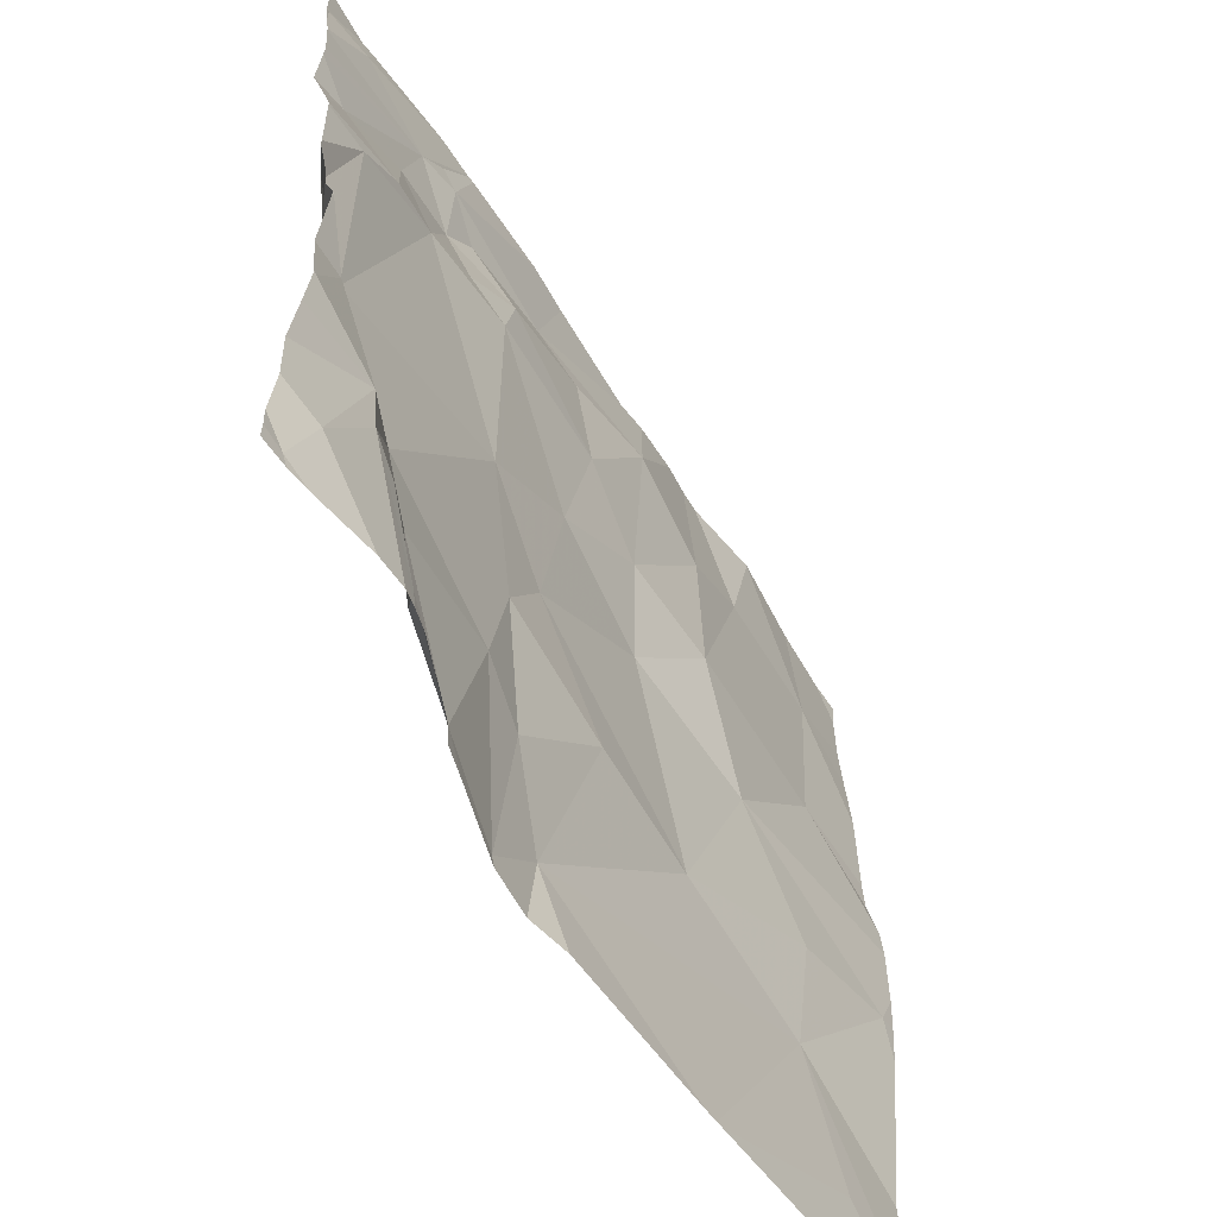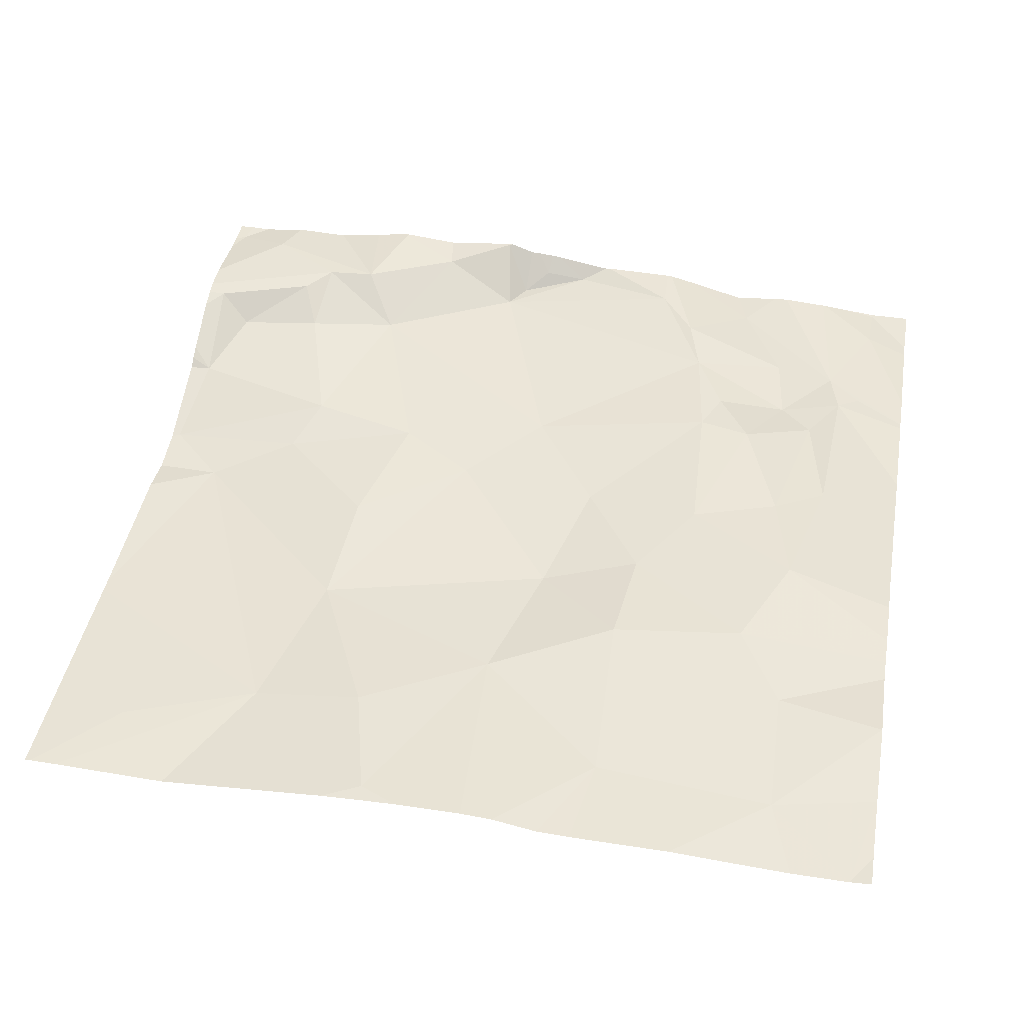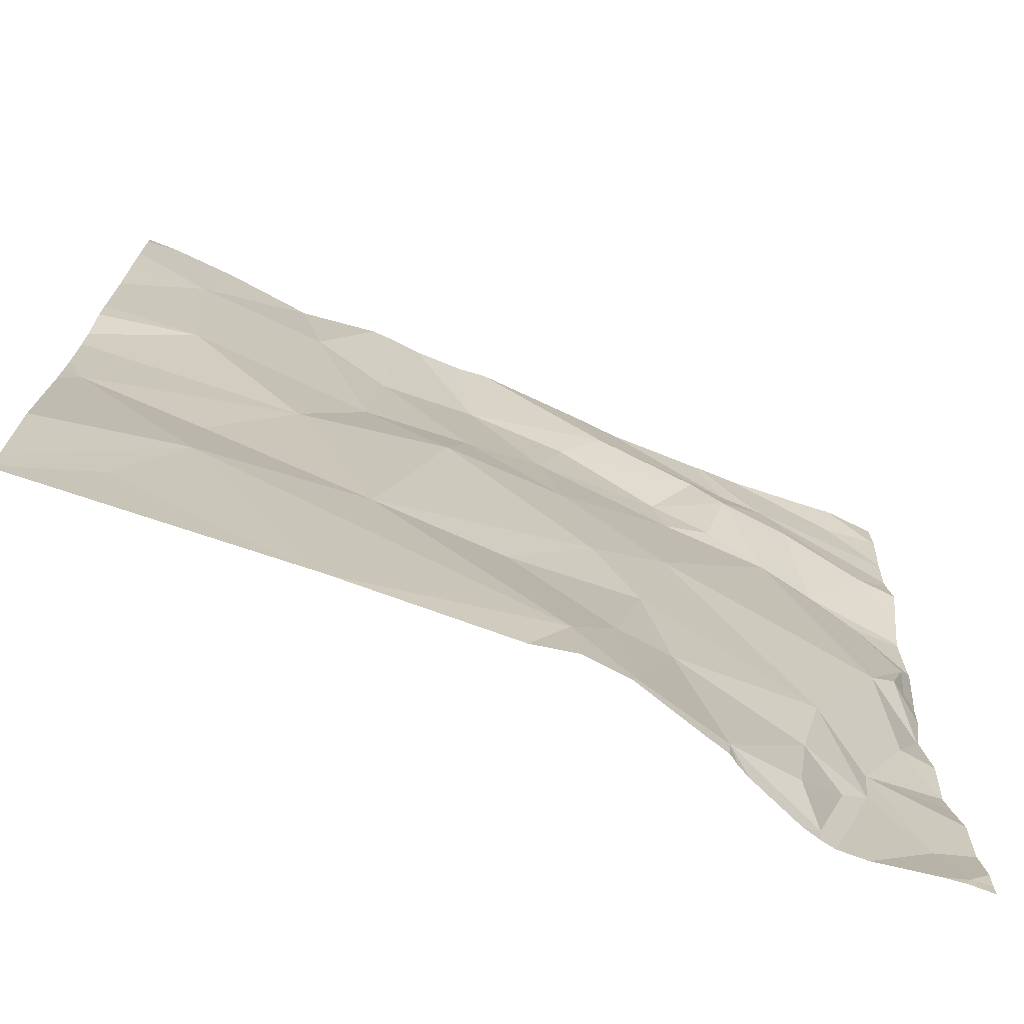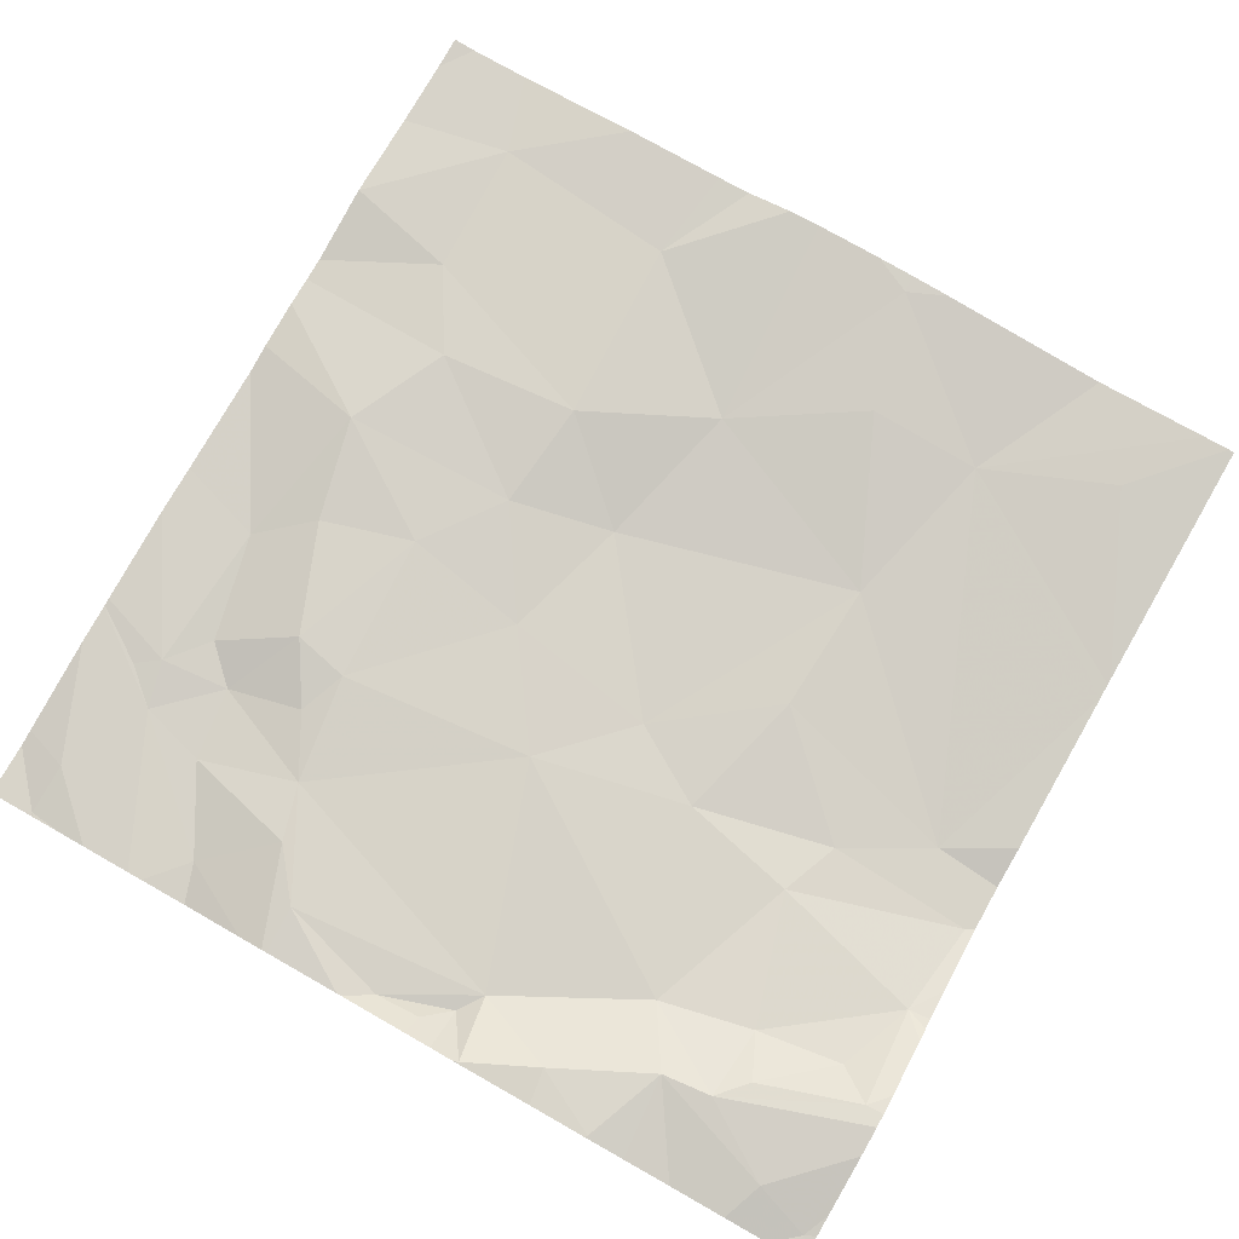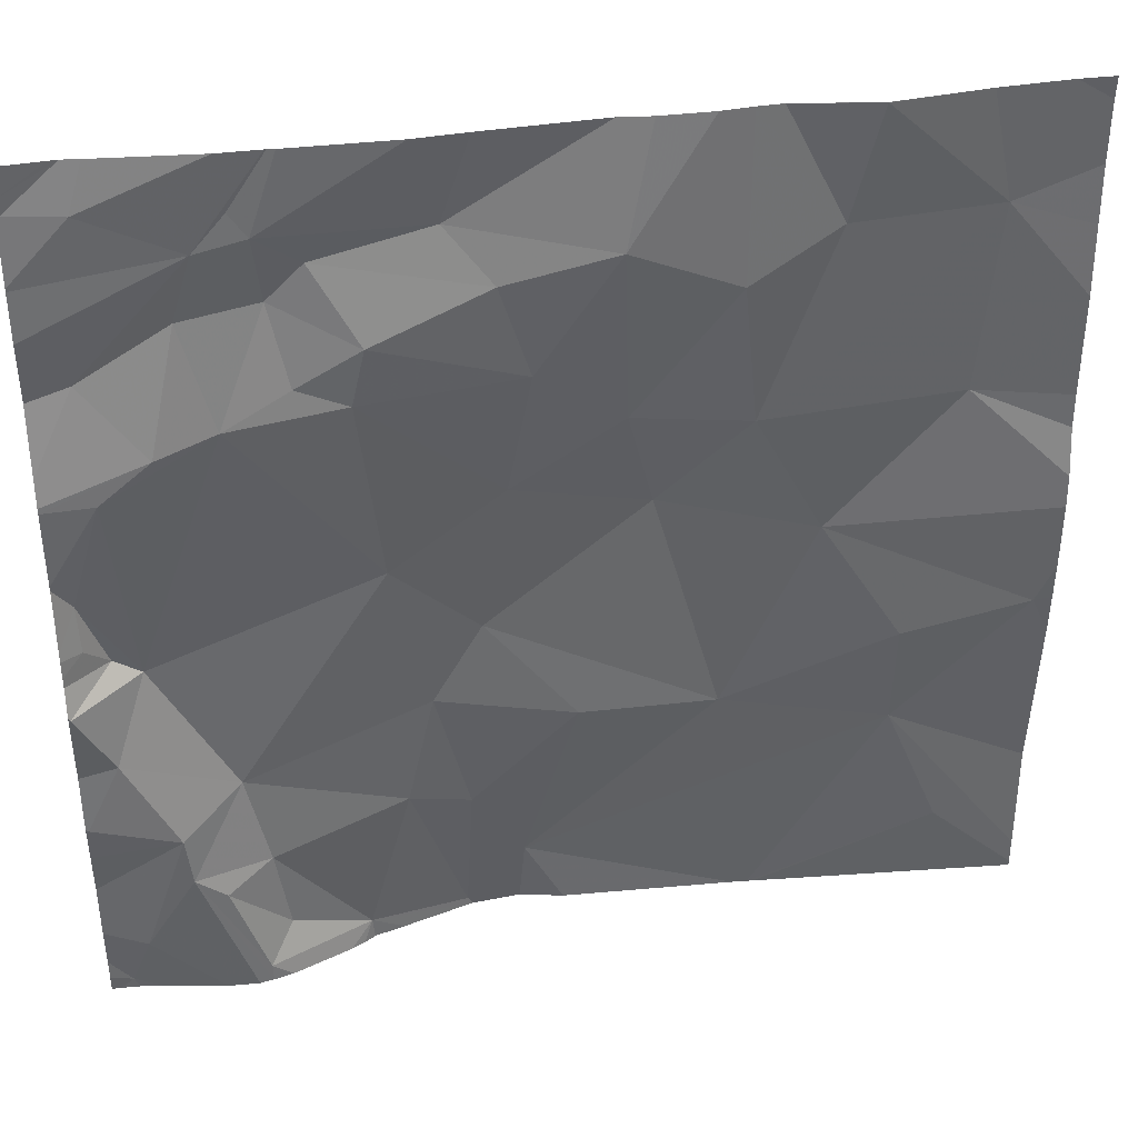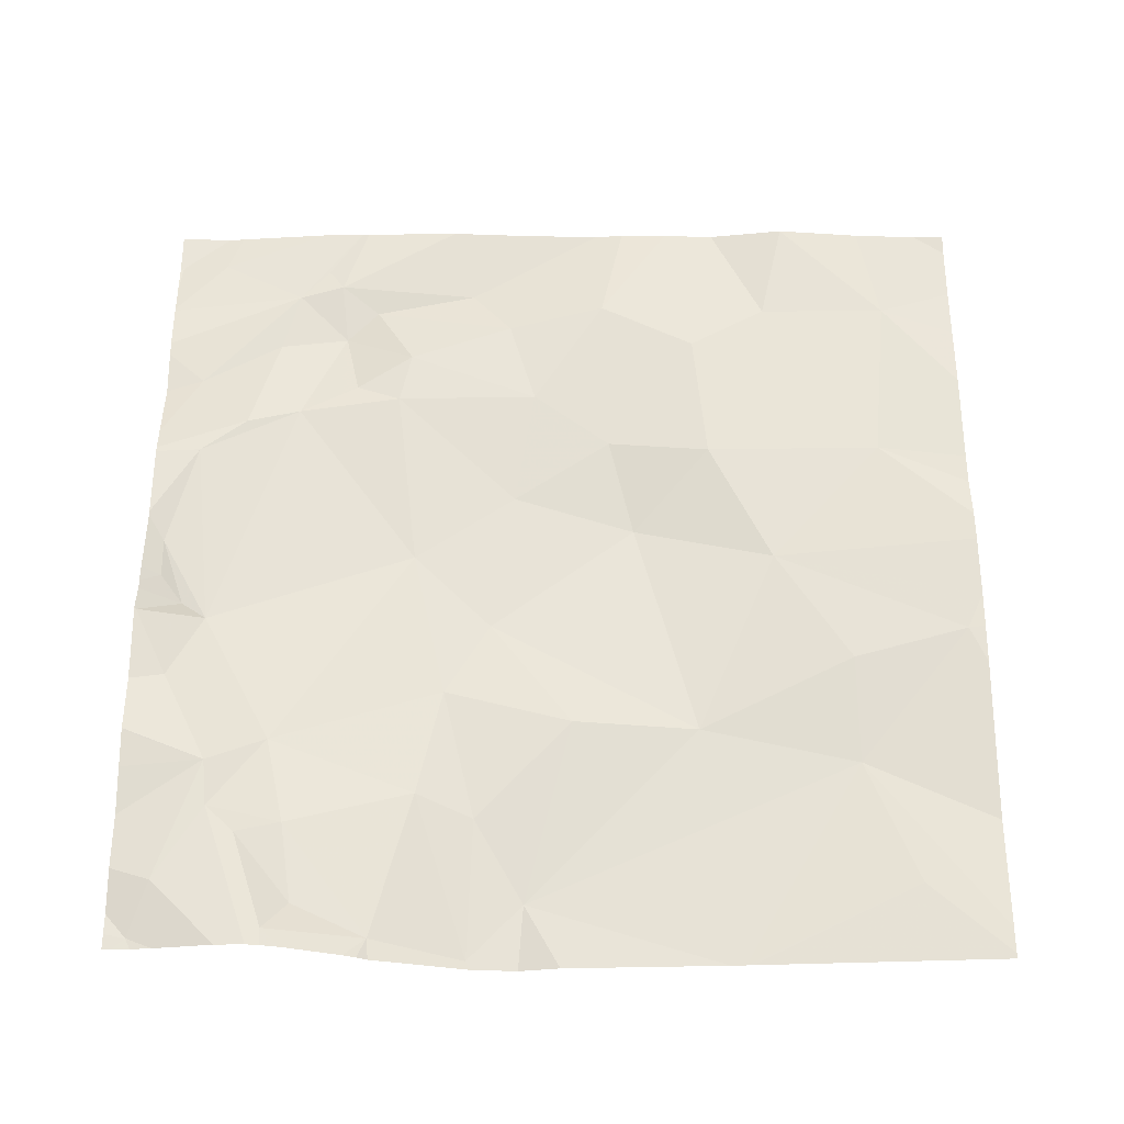
<metadata>
{"format":"obj","ext":"obj","renderer":"f3d","projection":"perspective","resolution":1024,"background":"white","views":[{"elev":-59.4,"azim":-58.2,"up":"+Y"},{"elev":46.0,"azim":99.8,"up":"+Z"},{"elev":-72.7,"azim":156.9,"up":"+Y"},{"elev":78.8,"azim":-60.5,"up":"+Z"},{"elev":39.8,"azim":-9.3,"up":"+Y"},{"elev":60.1,"azim":0.1,"up":"+Z"}]}
</metadata>
<code>
v -121.2 232.5 483.2
v -121 232.6 483.2
v -120.2 234.4 483.2
v -120 234.2 483.2
v -121.9 232.5 483.3
v -121.4 232.5 483.2
v -120.4 234.4 483.2
v -120.7 234.4 483.2
v -121.4 232.5 483.2
v -121.6 232.5 483.3
v -120.9 234.4 483.2
v -121.1 234.4 483.2
v -121.5 234.4 483.2
v -121.8 232.6 483.3
v -121.2 232.5 483.2
v -121.1 232.5 483.1
v -120 234.4 483.2
v -121.5 234.4 483.2
v -121.5 232.6 483.2
v -120.2 232.6 483.2
v -120.3 232.9 483.2
v -120 234.3 483.2
v -121.7 232.9 483.3
v -121.7 232.8 483.3
v -121.2 232.8 483.2
v -121.3 232.8 483.2
v -121.6 232.8 483.2
v -120 234.1 483.2
v -121.7 232.7 483.3
v -121.6 233 483.2
v -121.8 233.1 483.3
v -121.8 233.3 483.2
v -121.7 233.8 483.3
v -121.6 233.8 483.2
v -121.8 233.7 483.3
v -121.9 232.5 483.3
v -120 233.2 483.3
v -121.9 232.5 483.3
v -120 233.5 483.3
v -120 233.1 483.2
v -121.4 232.5 483.2
v -121.3 232.5 483.2
v -121.9 233.5 483.2
v -120 233.6 483.2
v -120 233.5 483.3
v -120 233.3 483.3
v -121.9 233.4 483.3
v -121.4 233.9 483.2
v -121.3 234 483.2
v -121 233.9 483.2
v -120.2 234.1 483.2
v -121.5 234.1 483.2
v -121.5 233.9 483.2
v -121.8 233.9 483.2
v -121.6 234 483.2
v -121.4 234.1 483.2
v -121.1 234.1 483.2
v -121.6 232.5 483.3
v -121.8 233.3 483.2
v -121.9 232.9 483.3
v -120 233.7 483.2
v -121.3 233.4 483.2
v -120.7 233 483.2
v -120.9 233 483.2
v -121.1 233.3 483.2
v -121.2 233.1 483.2
v -121.9 233.2 483.3
v -120 233.9 483.2
v -120 233.2 483.3
v -121.1 233.6 483.2
v -120.8 233.5 483.2
v -120.9 233.7 483.2
v -120.9 234.1 483.2
v -120.6 234 483.2
v -120.2 233.7 483.2
v -120 232.5 483.2
v -120.6 233.7 483.2
v -120.5 234.1 483.2
v -121.6 234.2 483.2
v -120.5 233.4 483.2
v -120.3 233.2 483.2
v -120.4 234.4 483.2
v -121.5 234.2 483.2
v -121.8 234.3 483.2
v -121.2 234.2 483.2
v -121.9 234.3 483.2
v -120.4 234.4 483.2
v -120 232.5 483.2
v -121.4 232.5 483.2
v -121.5 234.2 483.2
v -120 232.8 483.2
v -121.5 232.5 483.3
v -120.8 234.4 483.2
v -121.9 232.5 483.3
v -121.4 234.4 483.2
v -121.9 232.5 483.3
v -121.9 232.6 483.3
v -121.9 232.8 483.3
v -121.9 233.5 483.3
v -121.9 233.5 483.3
v -121.9 233.4 483.3
v -121.9 233.4 483.3
v -121.9 233.7 483.3
v -121.9 233.7 483.3
v -121.9 233.8 483.2
v -121.9 233.9 483.2
v -121.9 234 483.2
v -121.9 233.1 483.3
v -121.9 233 483.3
v -121.9 233.3 483.3
v -121.9 233.3 483.3
v -121.9 232.9 483.3
v -121.9 233.2 483.3
v -121.9 233.3 483.3
v -121.9 232.9 483.3
v -121.9 233.2 483.3
v -121.9 233.2 483.3
v -121.9 234 483.2
v -121.9 234.1 483.2
v -121.9 234.1 483.2
v -121.9 234.3 483.2
v -121.9 234.3 483.2
v -121.9 234.3 483.2
v -121.9 234.2 483.2
v -121.7 232.5 483.3
v -121.8 232.5 483.3
v -121 232.5 483.2
v -120.6 232.5 483.2
v -120.6 232.5 483.2
v -120.6 232.5 483.2
v -121.6 232.5 483.3
v -120.3 232.5 483.2
v -121.9 232.5 483.3
v -120 232.5 483.2
v -121.2 234.4 483.2
v -120.6 234.4 483.2
v -121.8 234.4 483.2
v -120.6 234.4 483.2
v -121.8 234.4 483.2
v -121.6 234.4 483.2
v -120.4 234.4 483.2
v -120.1 234.4 483.2
v -121.8 234.4 483.2
v -121.9 234.4 483.2
f 16 1 15
f 138 78 82
f 137 86 84
f 136 74 78
f 9 10 92
f 125 5 126
f 15 9 42
f 9 19 10
f 135 83 12
f 20 21 129
f 97 23 98
f 58 24 131
f 2 25 1
f 9 1 26
f 24 14 125
f 96 14 97
f 88 20 76
f 19 9 27
f 10 19 29
f 21 2 128
f 87 82 7
f 31 30 32
f 34 33 35
f 43 35 99
f 35 43 32
f 47 43 101
f 139 84 140
f 49 48 50
f 125 14 5
f 49 52 53
f 103 33 104
f 55 54 33
f 134 76 132
f 104 54 105
f 13 79 18
f 56 52 49
f 32 34 35
f 50 57 49
f 132 76 130
f 43 47 59
f 60 31 108
f 32 30 62
f 64 63 65
f 59 47 110
f 30 26 66
f 66 62 30
f 24 23 14
f 29 19 27
f 29 24 10
f 131 24 125
f 31 23 30
f 108 67 113
f 67 59 111
f 1 25 26
f 32 59 67
f 23 60 112
f 24 29 27
f 31 32 67
f 18 90 95
f 23 31 60
f 95 83 135
f 30 24 27
f 23 24 30
f 2 63 64
f 6 9 92
f 63 2 21
f 70 65 71
f 53 48 49
f 48 62 70
f 52 34 53
f 50 72 73
f 73 72 74
f 130 20 129
f 68 75 61
f 59 32 43
f 52 55 34
f 34 55 33
f 74 77 78
f 62 65 70
f 77 75 51
f 107 79 118
f 48 53 34
f 32 62 34
f 71 72 70
f 89 9 6
f 80 37 46
f 45 80 39
f 77 72 71
f 72 50 70
f 21 81 63
f 65 66 64
f 129 21 128
f 37 21 91
f 37 81 21
f 66 65 62
f 27 26 30
f 26 25 66
f 27 9 26
f 81 37 80
f 70 50 48
f 80 71 63
f 63 81 80
f 62 48 34
f 80 75 77
f 74 72 77
f 80 77 71
f 63 71 65
f 25 2 64
f 64 66 25
f 73 57 50
f 55 79 54
f 56 49 57
f 79 55 52
f 77 51 78
f 82 51 3
f 119 84 120
f 52 56 83
f 85 73 93
f 56 57 85
f 83 56 85
f 90 83 95
f 79 90 18
f 83 85 12
f 79 52 83
f 83 90 79
f 12 85 11
f 120 86 124
f 8 74 136
f 8 73 74
f 22 51 4
f 58 10 24
f 128 2 127
f 136 78 138
f 85 57 73
f 51 82 78
f 84 79 13
f 138 82 141
f 137 84 139
f 38 94 133
f 127 2 16
f 126 5 36
f 94 5 96
f 4 51 28
f 96 5 14
f 97 14 23
f 11 85 93
f 3 22 142
f 98 23 115
f 93 73 8
f 99 35 103
f 100 43 99
f 92 10 58
f 101 43 100
f 102 47 101
f 39 80 46
f 45 75 80
f 103 35 33
f 41 9 89
f 104 33 54
f 105 54 106
f 44 75 45
f 106 54 107
f 61 75 44
f 107 54 79
f 108 31 67
f 109 60 108
f 40 37 91
f 110 47 102
f 42 9 41
f 111 59 110
f 7 82 3
f 112 60 109
f 28 51 68
f 68 51 75
f 113 67 117
f 114 67 111
f 36 5 38
f 115 23 112
f 69 37 40
f 3 51 22
f 116 67 114
f 117 67 116
f 38 5 94
f 46 37 69
f 118 79 119
f 119 79 84
f 15 1 9
f 120 84 86
f 121 86 122
f 91 21 88
f 76 20 130
f 122 86 137
f 123 86 121
f 124 86 123
f 16 2 1
f 88 21 20
f 140 84 13
f 141 82 87
f 142 22 17
f 143 122 137
f 144 122 143

</code>
